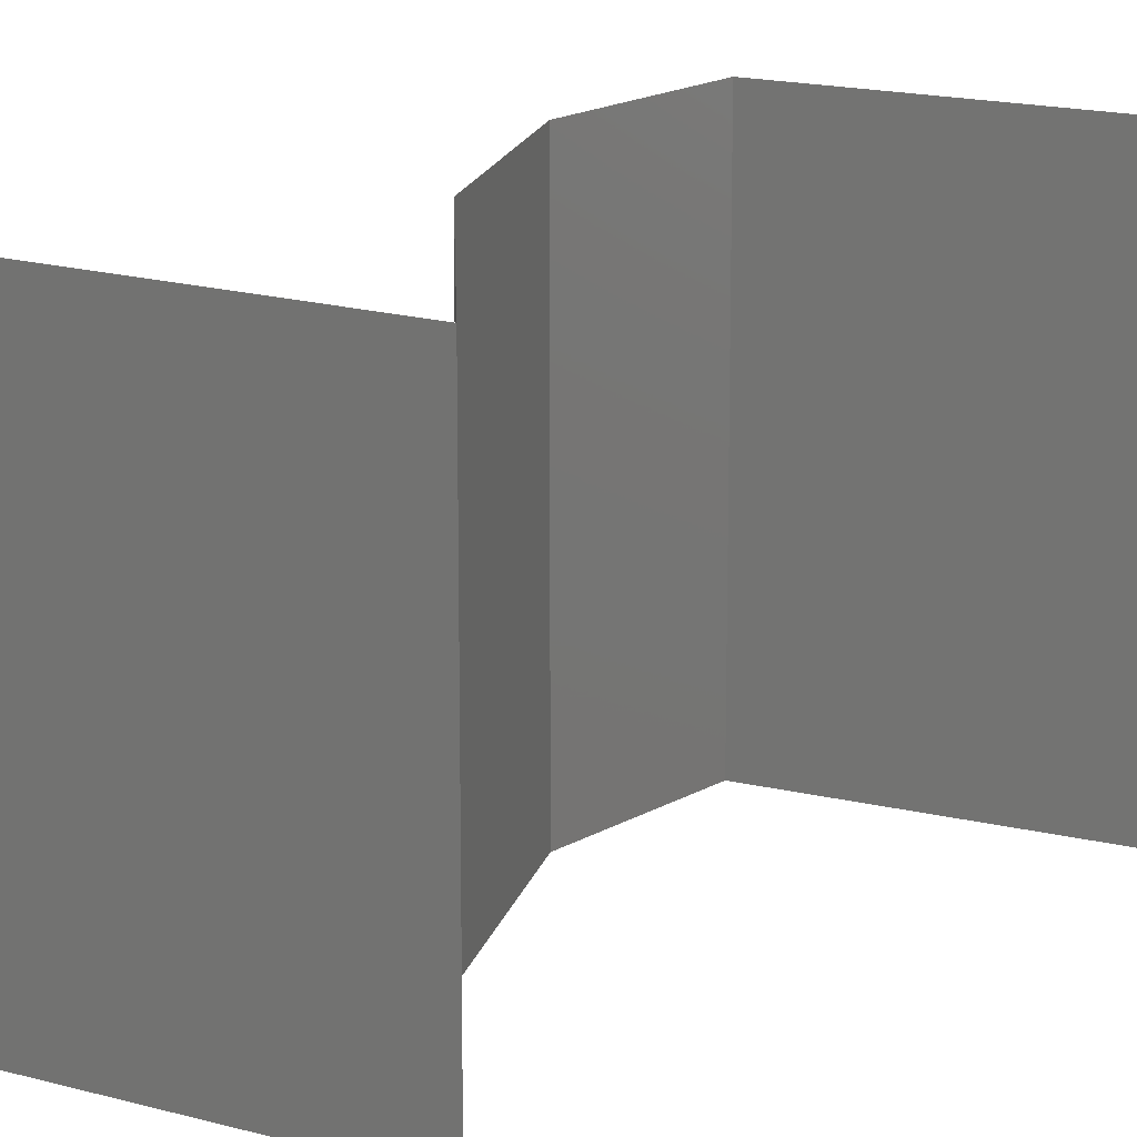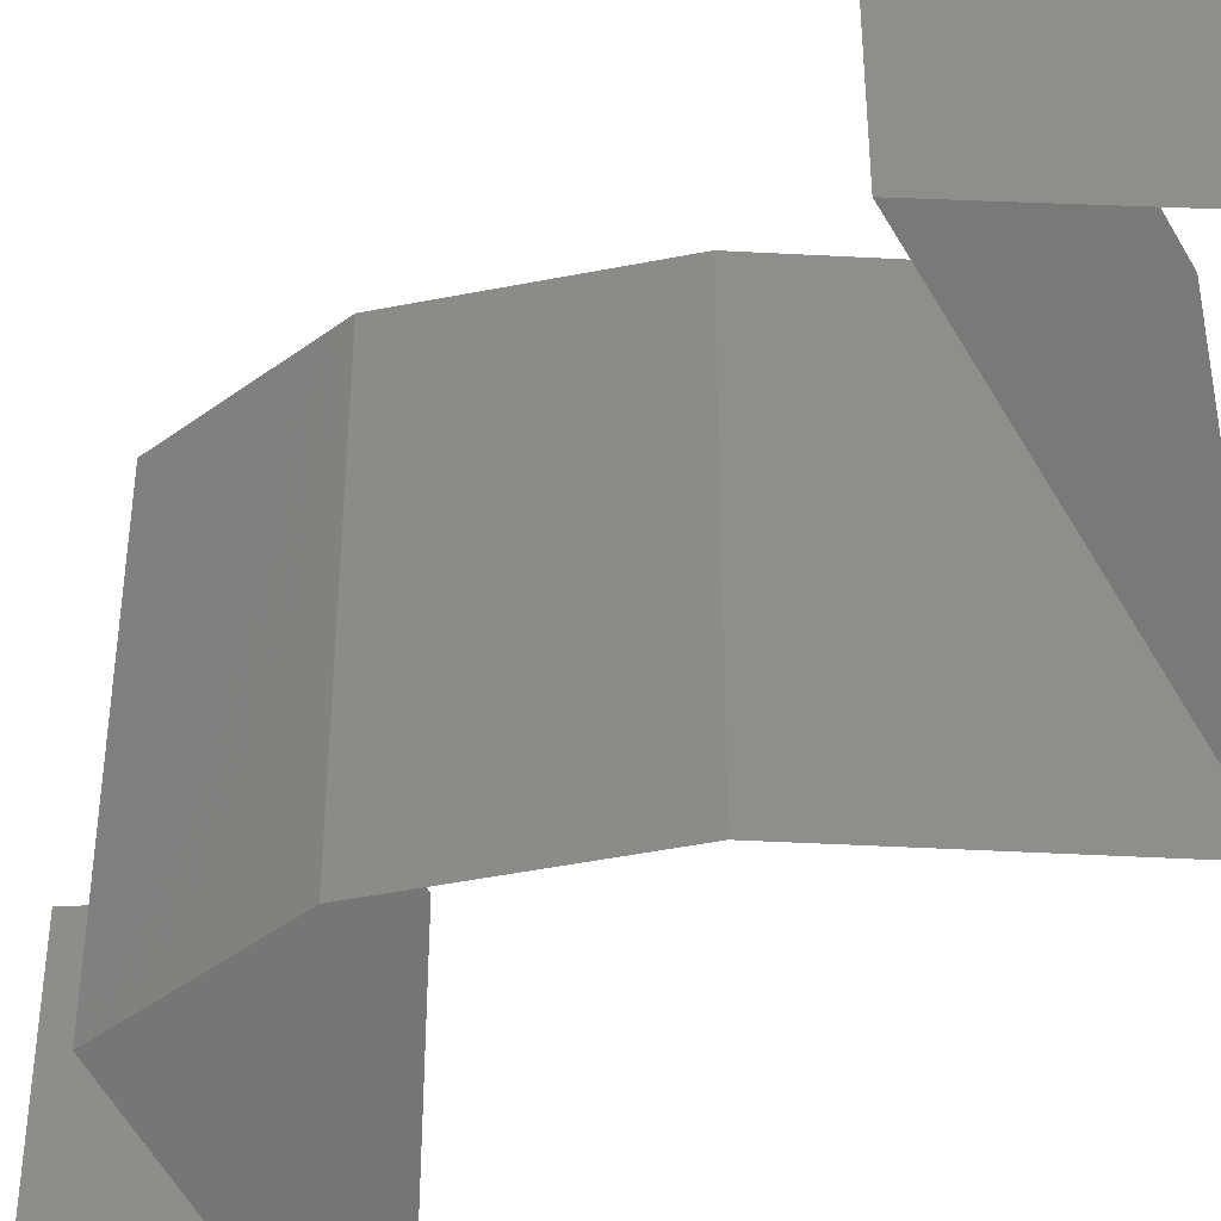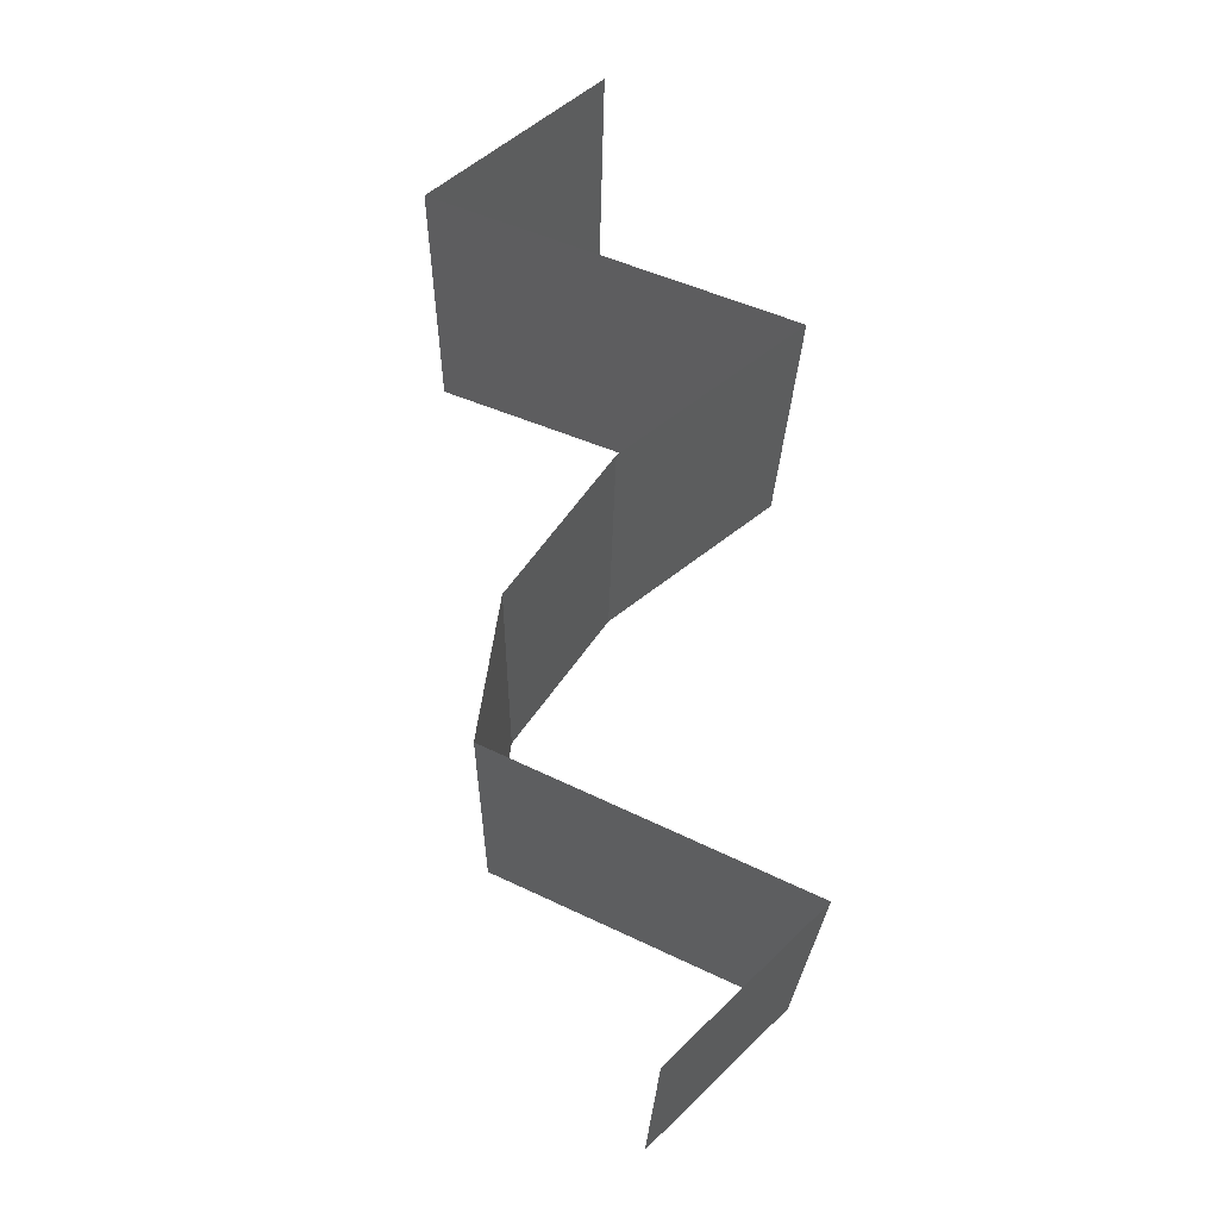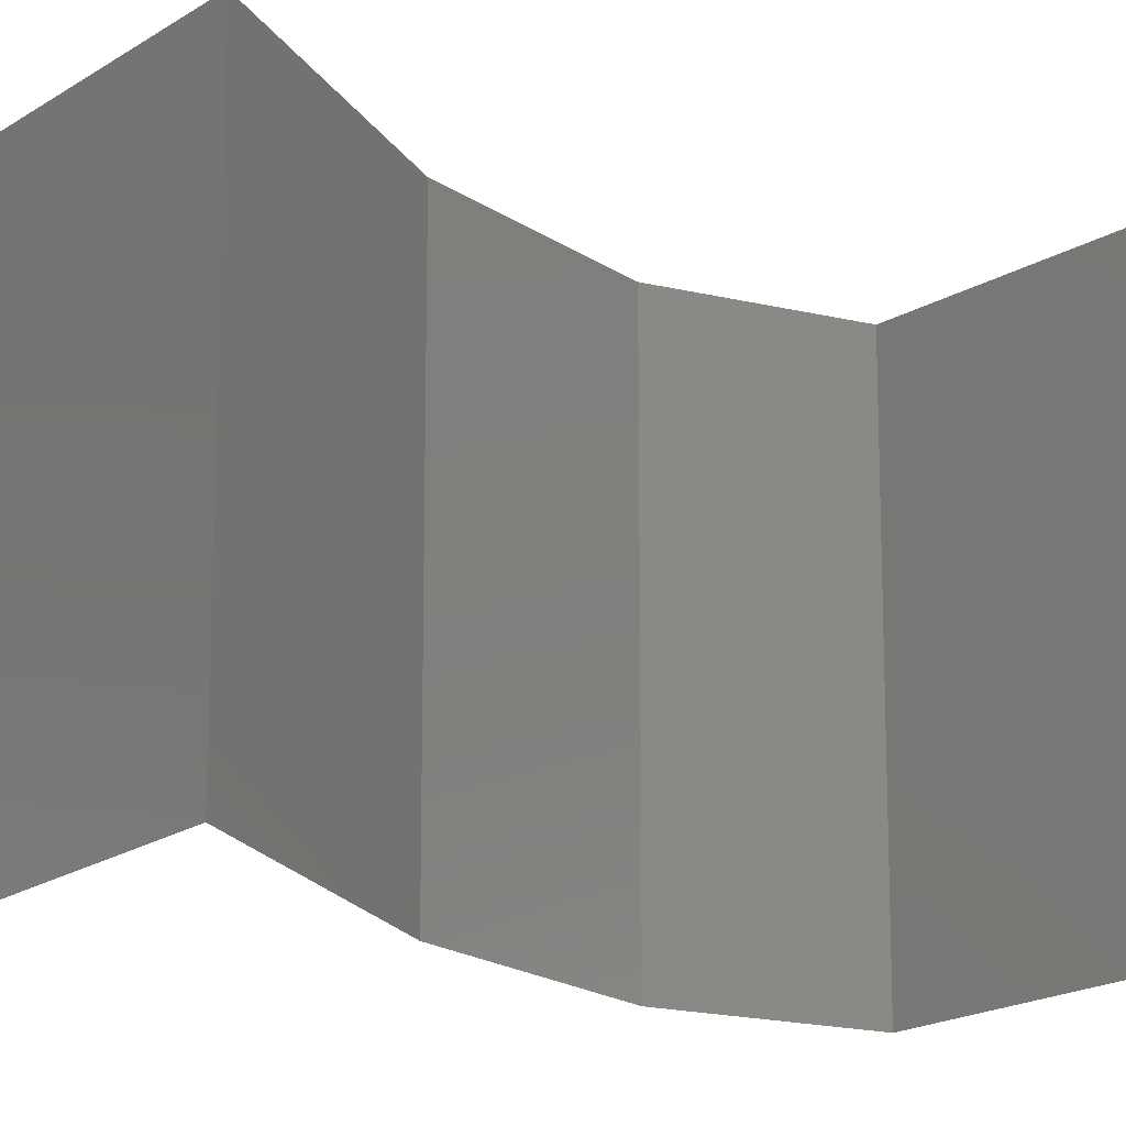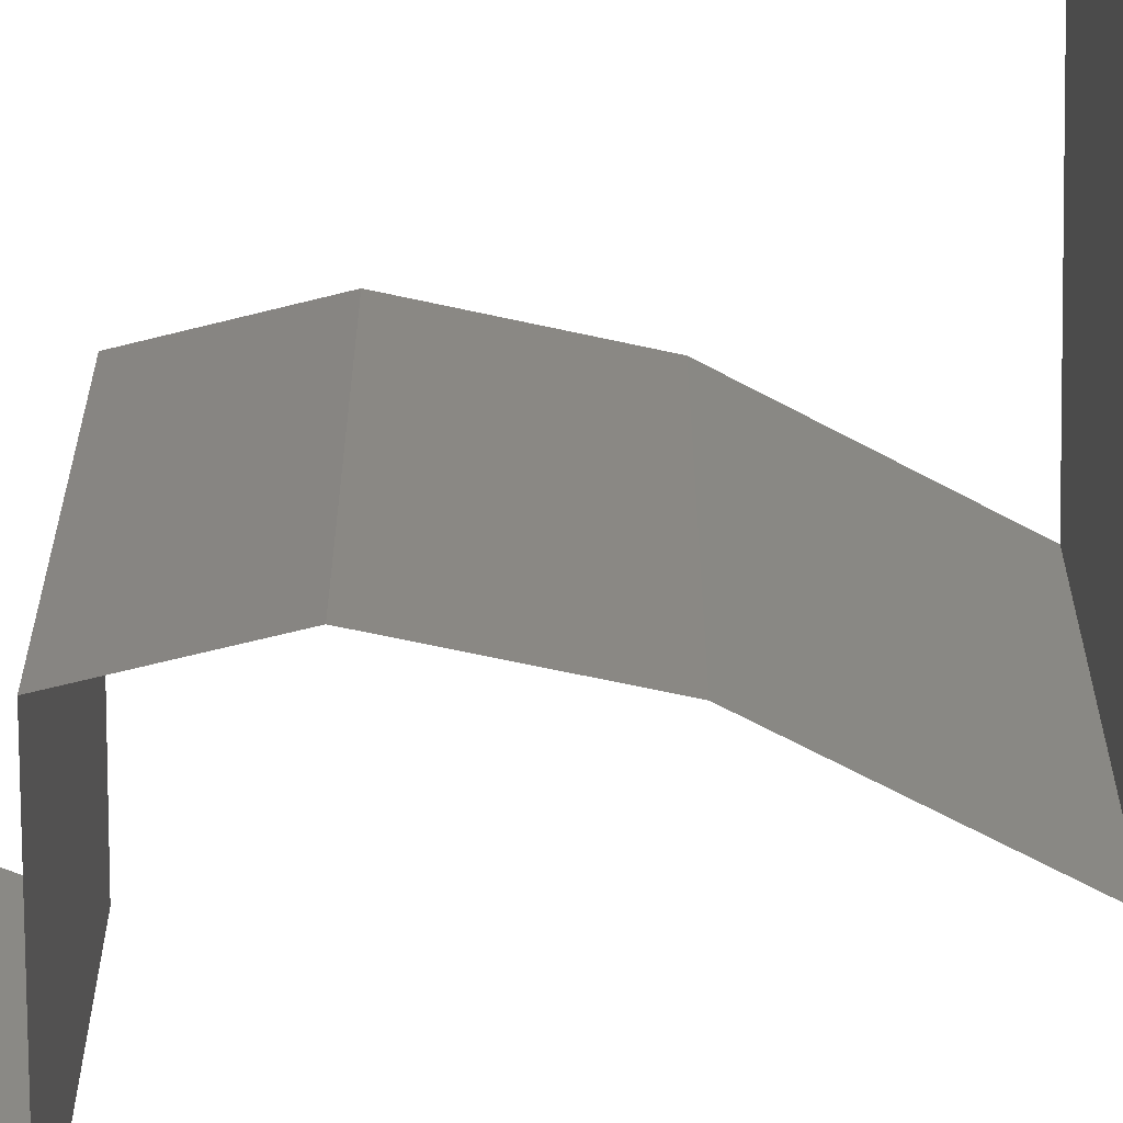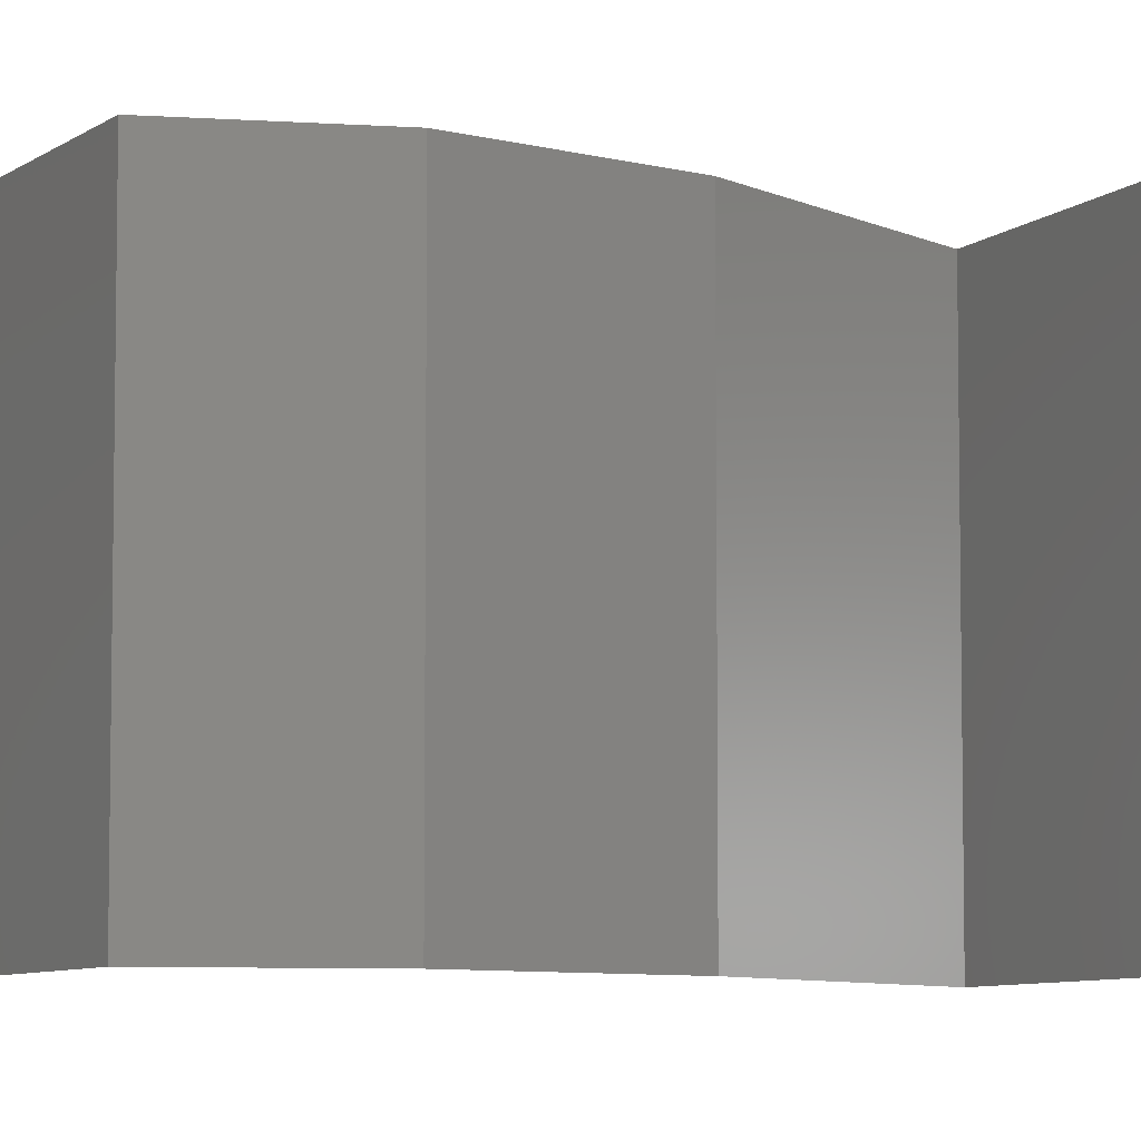
<metadata>
{"format":"stl","ext":"stl","renderer":"f3d","projection":"perspective","resolution":1024,"background":"white","views":[{"elev":17.7,"azim":-129.7,"up":"+Z"},{"elev":-47.1,"azim":138.6,"up":"+Z"},{"elev":-23.6,"azim":178.9,"up":"+Y"},{"elev":-18.4,"azim":-106.5,"up":"+Z"},{"elev":-64.0,"azim":113.3,"up":"+Z"},{"elev":-6.9,"azim":87.6,"up":"+Z"}]}
</metadata>
<code>
# stl→obj: 46 verts, 68 faces
v 0.03383 0.05823 0
v 0.04285 0.05095 0
v 0.03834 0.05459 0.005729
v 0.04285 0.05095 0.02
v 0.03383 0.05823 0.02
v 0.03834 0.05459 0.01432
v 0.03383 0.05823 0.01
v 0.04285 0.05095 0.01
v 0.03339 0.04731 0
v 0.02393 0.04367 0
v 0.0306 0.04623 0.007306
v 0.03573 0.04821 0.0124
v 0.03339 0.04731 0.02
v 0.02393 0.04367 0.01
v 0.03763 0.04894 0.005536
v 0.02393 0.04367 0.02
v 0.02947 0.0458 0.01409
v 0.03325 0.03639 0
v 0.02859 0.04003 0.00602
v 0.03325 0.03639 0.02
v 0.02859 0.04003 0.01408
v 0.03325 0.03639 0.01
v 0.03589 0.03275 0.015
v 0.03852 0.02911 0
v 0.03852 0.02911 0.01
v 0.03589 0.03275 0.005
v 0.03852 0.02911 0.02
v 0.03966 0.02184 0.01
v 0.03909 0.02547 0.015
v 0.03909 0.02547 0.005
v 0.03966 0.02184 0
v 0.03966 0.02184 0.02
v 0.03178 0.0182 0
v 0.03305 0.01878 0.00762
v 0.02391 0.01456 0.01
v 0.02391 0.01456 0.02
v 0.0293 0.01705 0.01361
v 0.02391 0.01456 0
v 0.02799 0.01644 0.005023
v 0.03464 0.01951 0.01428
v 0.03178 0.0182 0.02
v 0.0314 0.007279 0
v 0.02765 0.01092 0.005
v 0.0314 0.007279 0.02
v 0.02765 0.01092 0.015
v 0.0314 0.007279 0.01
f 1 2 3
f 4 5 6
f 7 3 6
f 3 8 6
f 5 7 6
f 2 8 3
f 7 1 3
f 8 4 6
f 9 10 11
f 4 8 12
f 13 4 12
f 10 14 11
f 2 9 15
f 16 13 17
f 8 2 15
f 14 16 17
f 9 11 15
f 17 13 12
f 11 12 15
f 17 12 11
f 12 8 15
f 14 17 11
f 10 18 19
f 20 16 21
f 18 22 19
f 16 14 21
f 19 22 21
f 22 20 21
f 14 10 19
f 14 19 21
f 20 22 23
f 24 25 26
f 22 18 26
f 25 27 23
f 25 22 26
f 27 20 23
f 22 25 23
f 18 24 26
f 25 28 29
f 28 25 30
f 24 31 30
f 32 27 29
f 25 24 30
f 27 25 29
f 31 28 30
f 28 32 29
f 31 33 34
f 28 31 34
f 35 36 37
f 38 35 39
f 32 28 40
f 36 41 37
f 37 34 39
f 33 38 39
f 41 32 40
f 35 37 39
f 40 34 37
f 40 28 34
f 34 33 39
f 41 40 37
f 38 42 43
f 44 36 45
f 36 35 45
f 42 46 43
f 35 38 43
f 46 44 45
f 35 43 45
f 43 46 45

</code>
